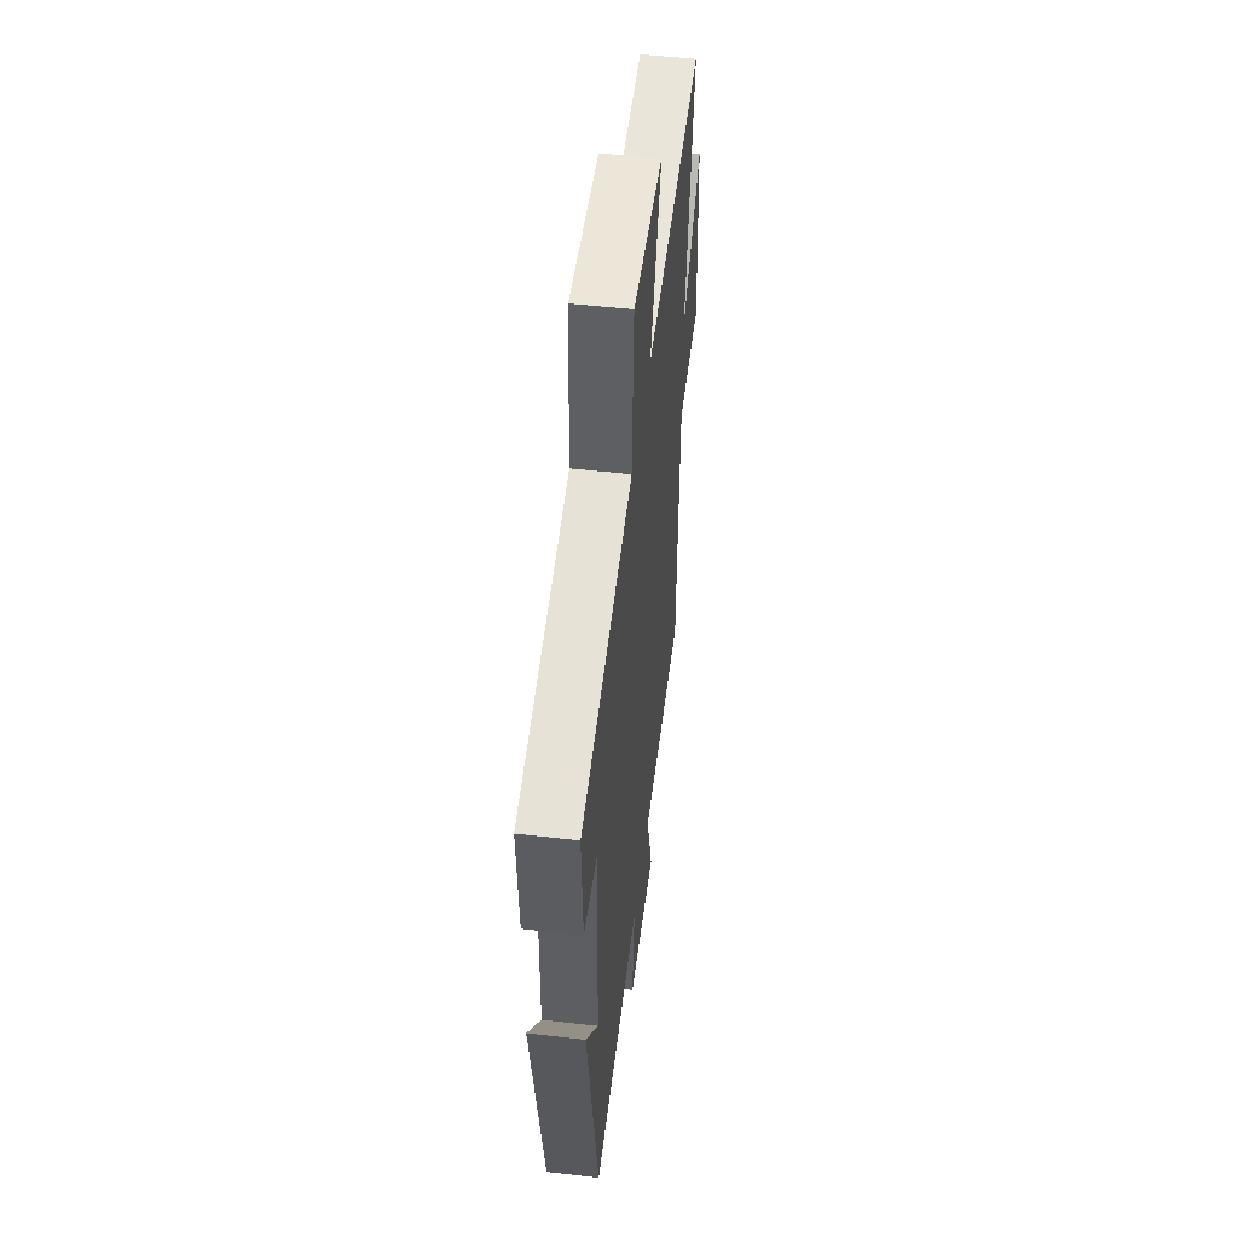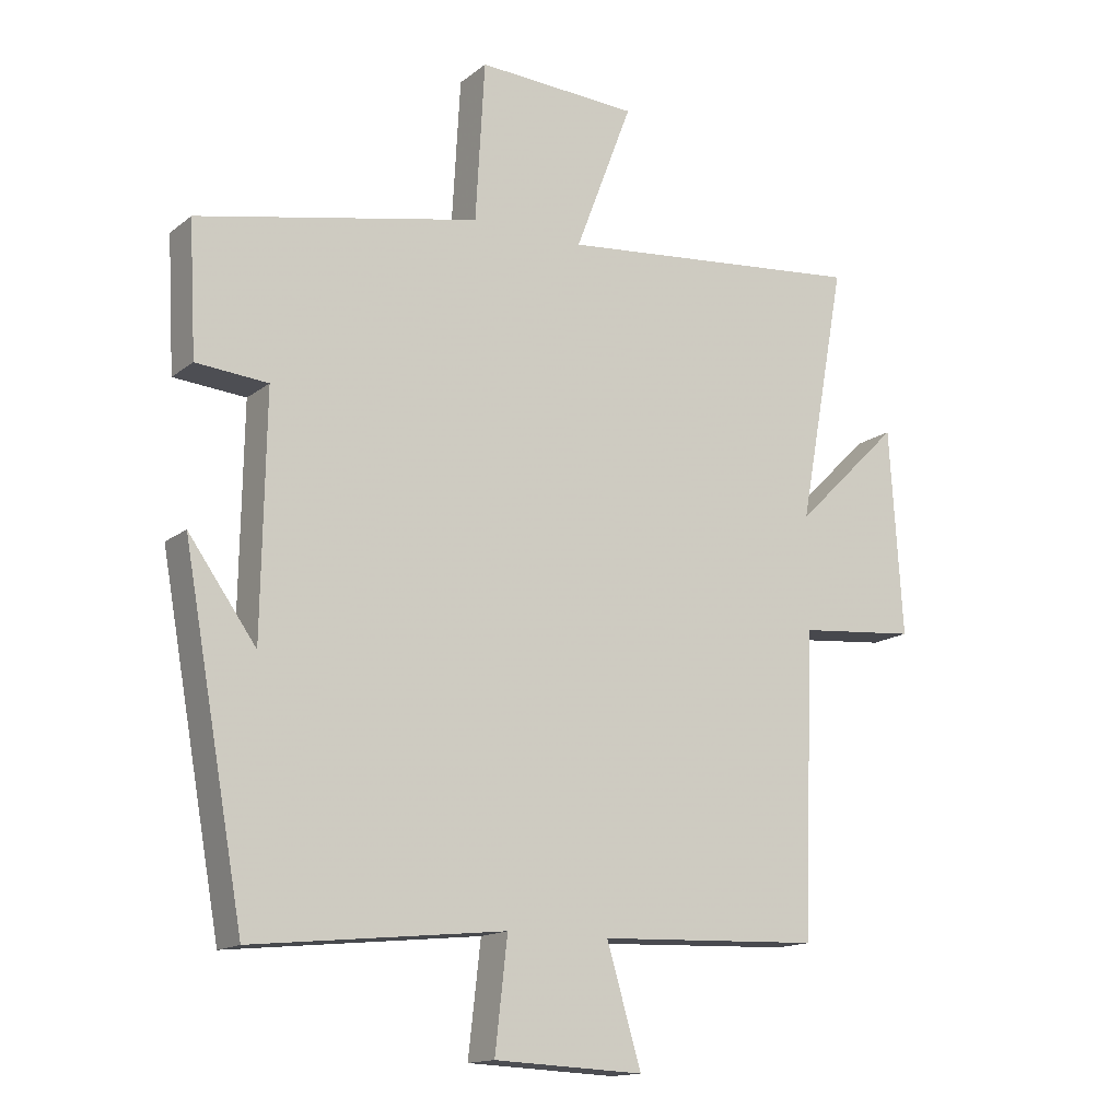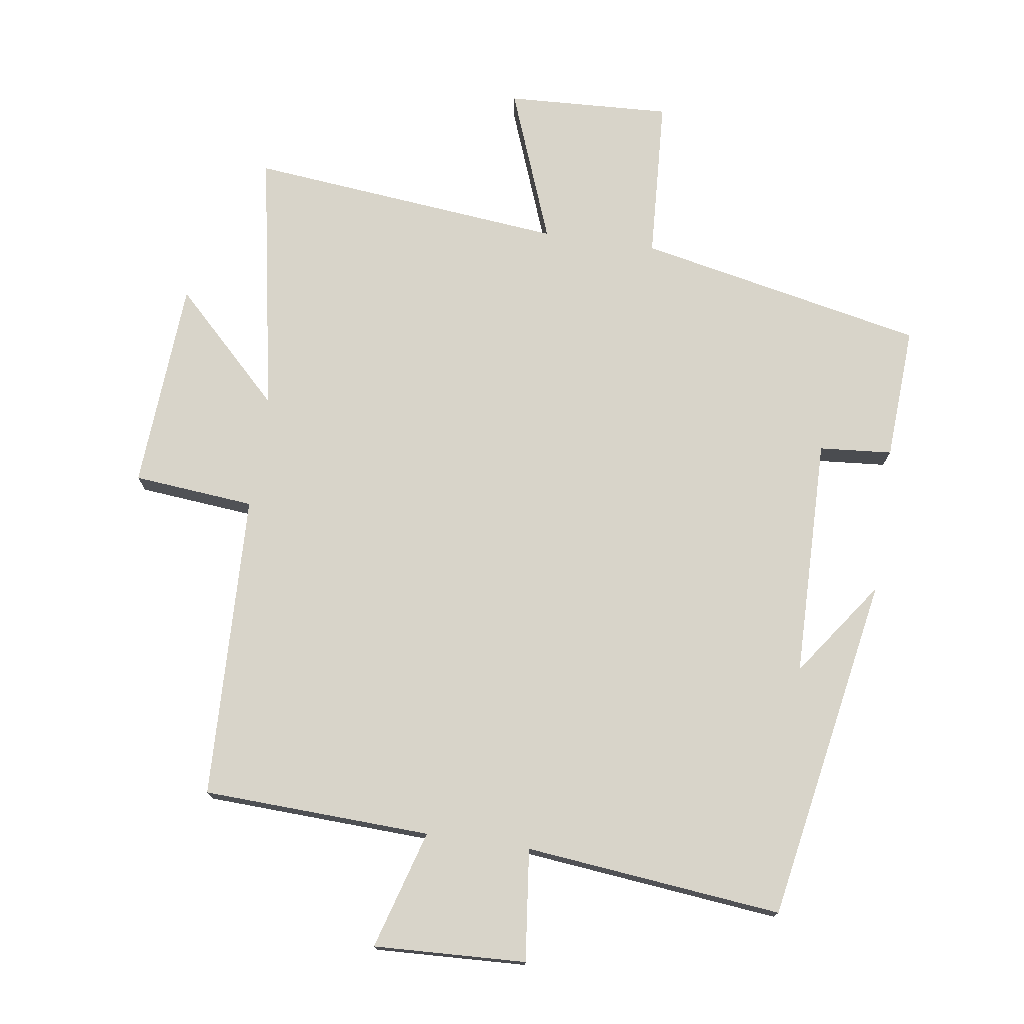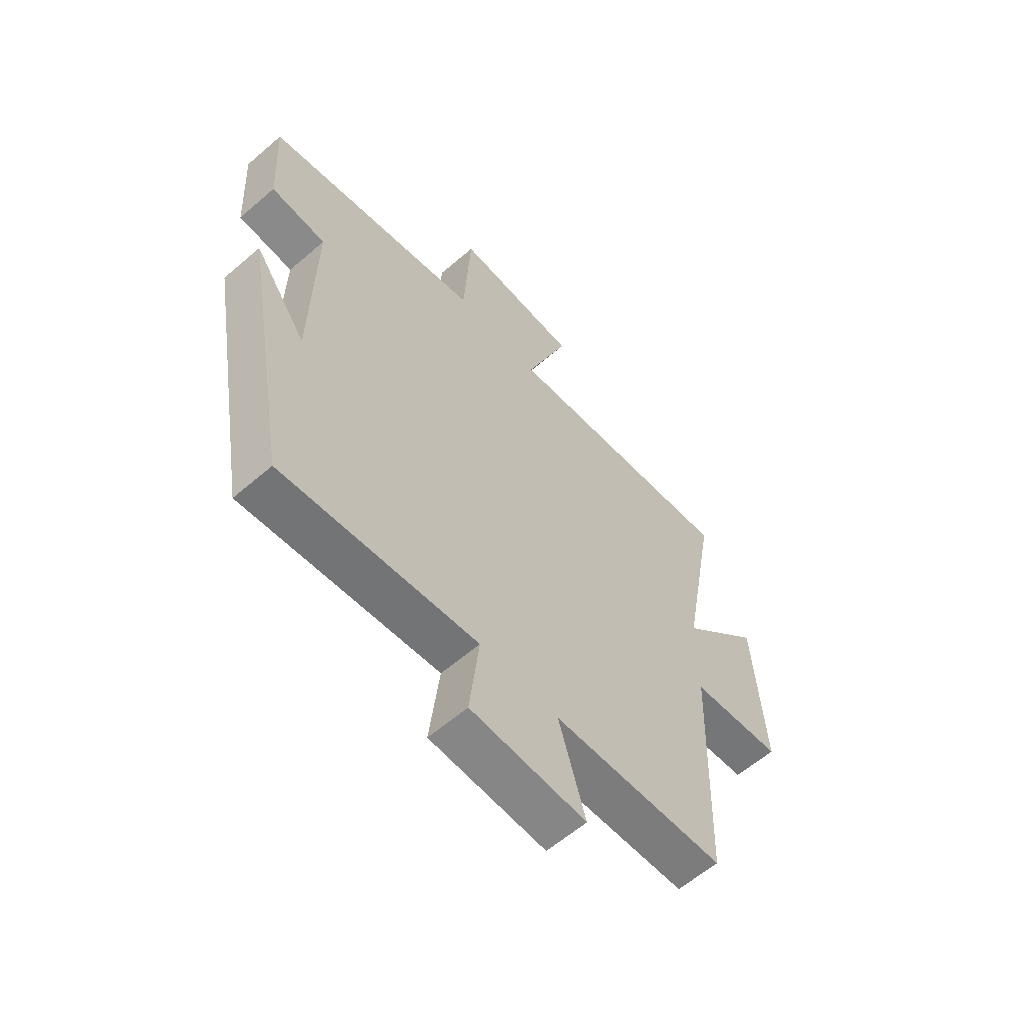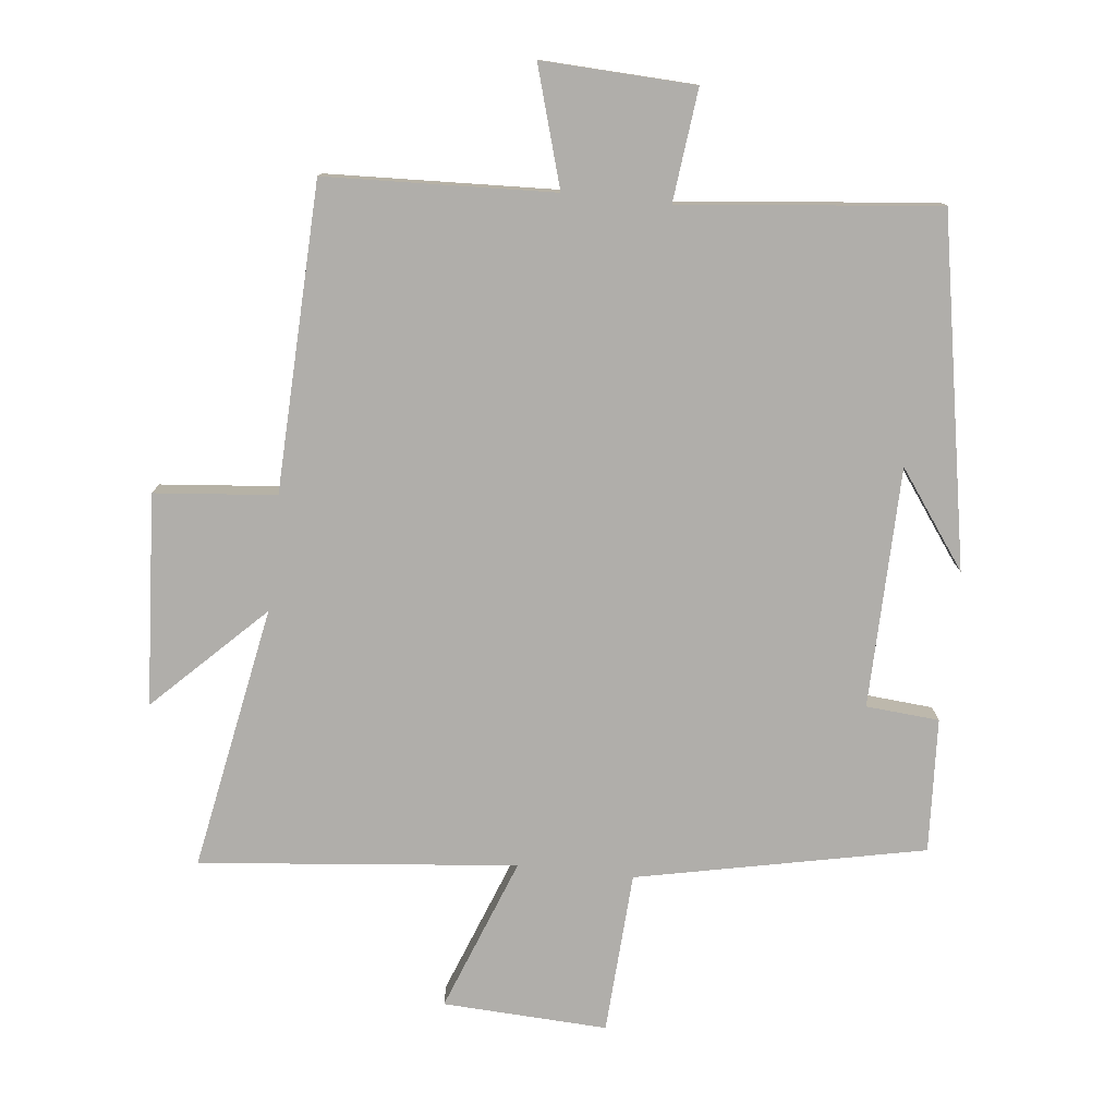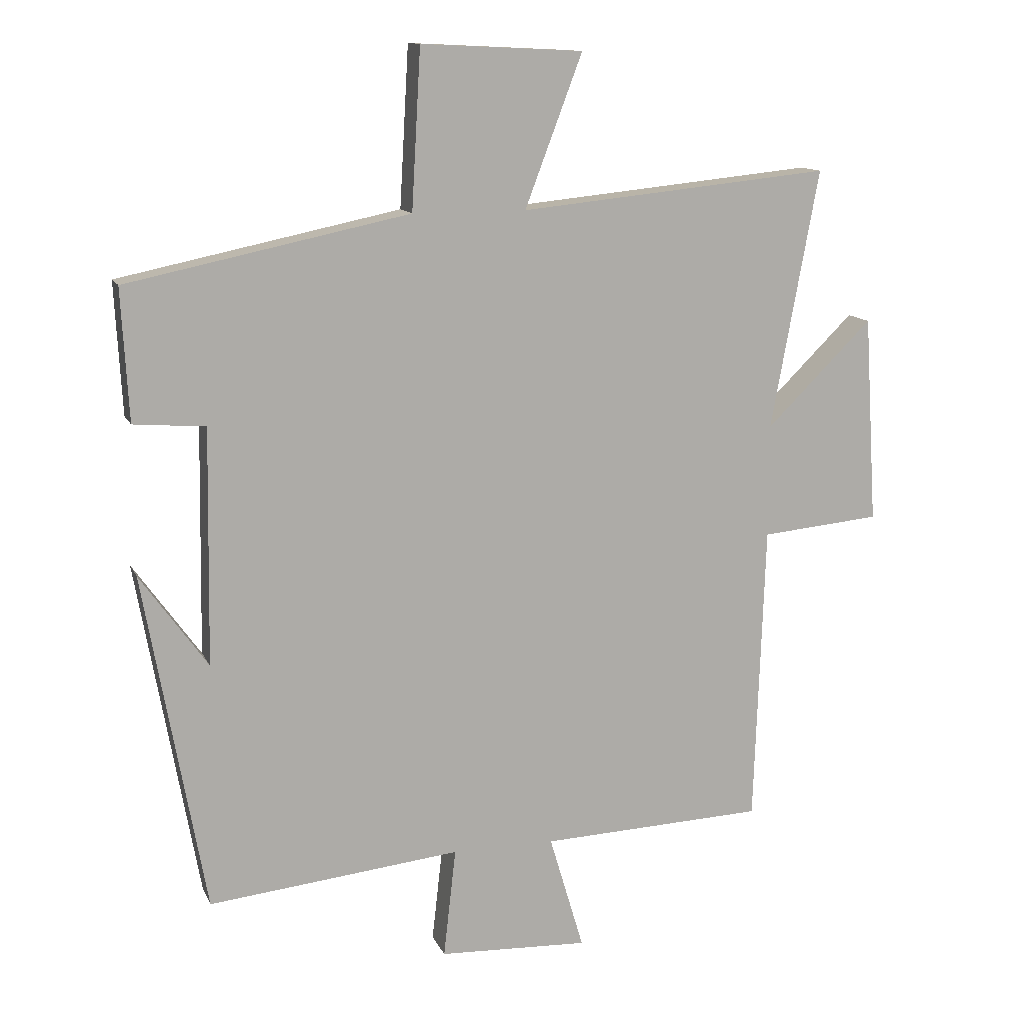
<metadata>
{"format":"obj","ext":"obj","renderer":"f3d","projection":"perspective","resolution":1024,"background":"white","views":[{"elev":51.4,"azim":-82.8,"up":"+Z"},{"elev":-14.9,"azim":-32.2,"up":"+Z"},{"elev":75.0,"azim":-171.7,"up":"+Y"},{"elev":-60.4,"azim":-48.6,"up":"+Z"},{"elev":-77.9,"azim":173.8,"up":"+Y"},{"elev":12.6,"azim":-17.1,"up":"+Z"}]}
</metadata>
<code>
v -0.511 0.07 0.41
v -0.078 0.07 0.5
v -0.064 0.07 0.744
v 0.184 0.07 0.732
v 0.096 0.07 0.5
v 0.573 0.07 0.548
v 0.5 0.07 0.15
v 0.663 0.07 0.311
v 0.683 0.07 -0.007
v 0.5 0.07 -0.024
v 0.484 0.07 -0.486
v 0.14 0.07 -0.5
v 0.193 0.07 -0.679
v -0.037 0.07 -0.669
v -0.018 0.07 -0.5
v -0.406 0.07 -0.541
v -0.5 0.07 -0.018
v -0.396 0.07 -0.163
v -0.39 0.07 0.199
v -0.5 0.07 0.208
v -0.511 0 0.41
v -0.078 0 0.5
v -0.064 0 0.744
v 0.184 0 0.732
v 0.096 0 0.5
v 0.573 0 0.548
v 0.5 0 0.15
v 0.663 0 0.311
v 0.683 0 -0.007
v 0.5 0 -0.024
v 0.484 0 -0.486
v 0.14 0 -0.5
v 0.193 0 -0.679
v -0.037 0 -0.669
v -0.018 0 -0.5
v -0.406 0 -0.541
v -0.5 0 -0.018
v -0.396 0 -0.163
v -0.39 0 0.199
v -0.5 0 0.208
f 19 20 1 2
f 18 19 2
f 16 17 18
f 15 16 18 2
f 12 13 14 15
f 12 15 2
f 11 12 2
f 10 11 2
f 7 8 9 10
f 7 10 2
f 5 6 7
f 5 7 2
f 2 3 4 5
f 22 21 40 39
f 22 39 38
f 38 37 36
f 22 38 36 35
f 35 34 33 32
f 22 35 32
f 22 32 31
f 22 31 30
f 30 29 28 27
f 22 30 27
f 27 26 25
f 22 27 25
f 25 24 23 22
f 1 21 22 2
f 2 22 23 3
f 3 23 24 4
f 4 24 25 5
f 5 25 26 6
f 6 26 27 7
f 7 27 28 8
f 8 28 29 9
f 9 29 30 10
f 10 30 31 11
f 11 31 32 12
f 12 32 33 13
f 13 33 34 14
f 14 34 35 15
f 15 35 36 16
f 16 36 37 17
f 17 37 38 18
f 18 38 39 19
f 19 39 40 20
f 20 40 21 1

</code>
